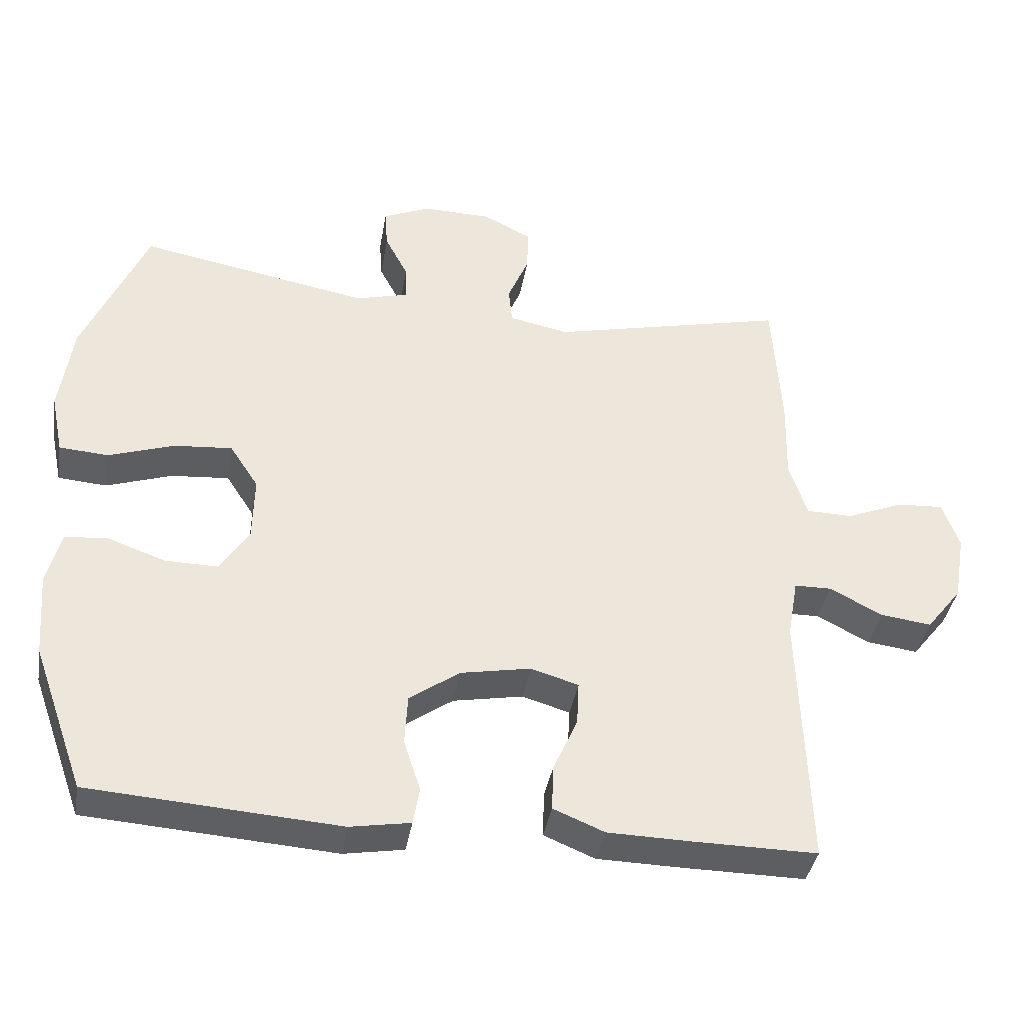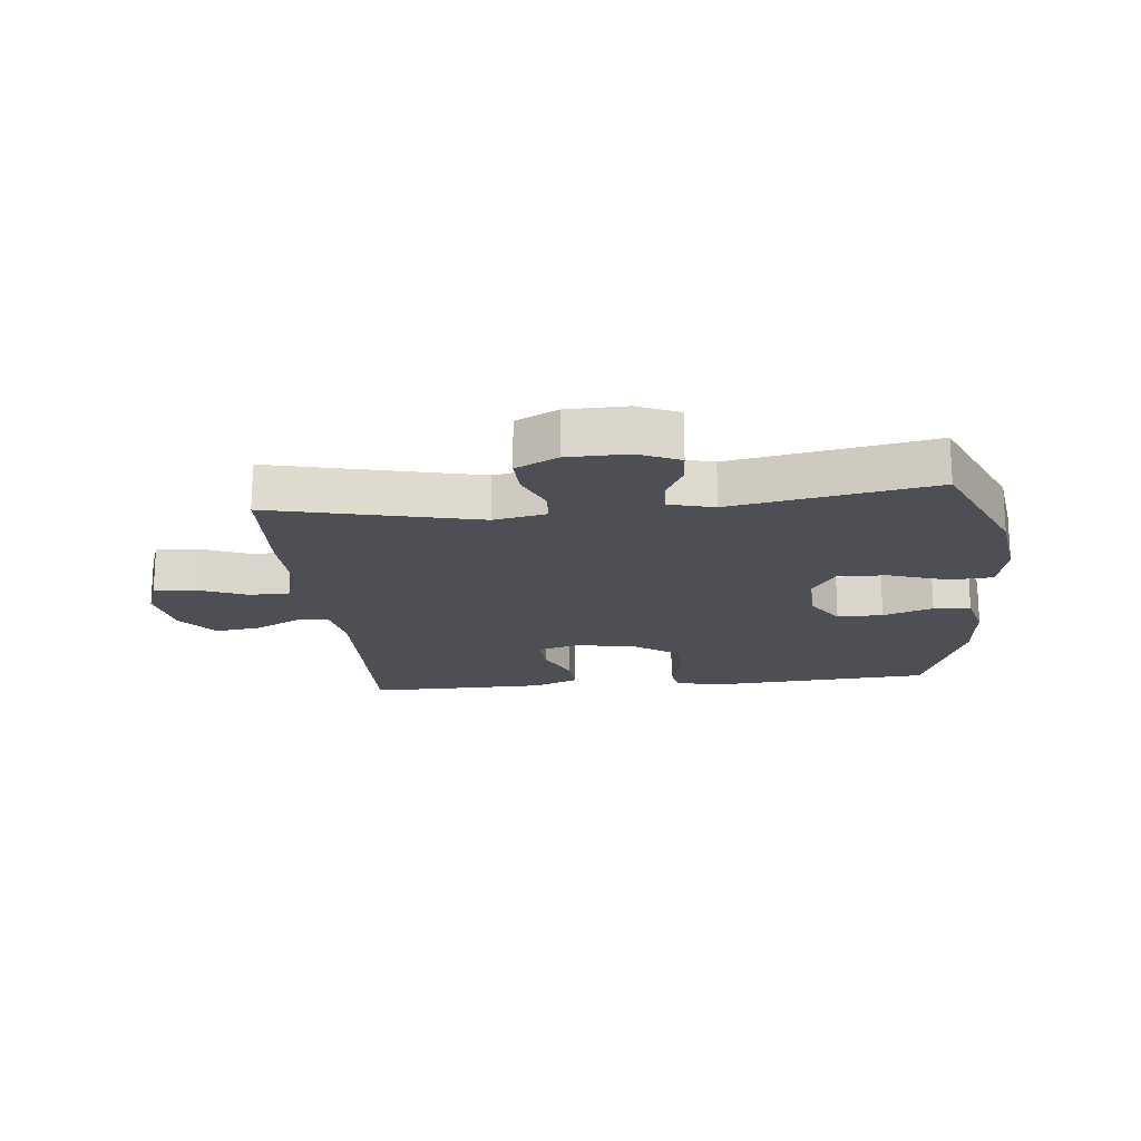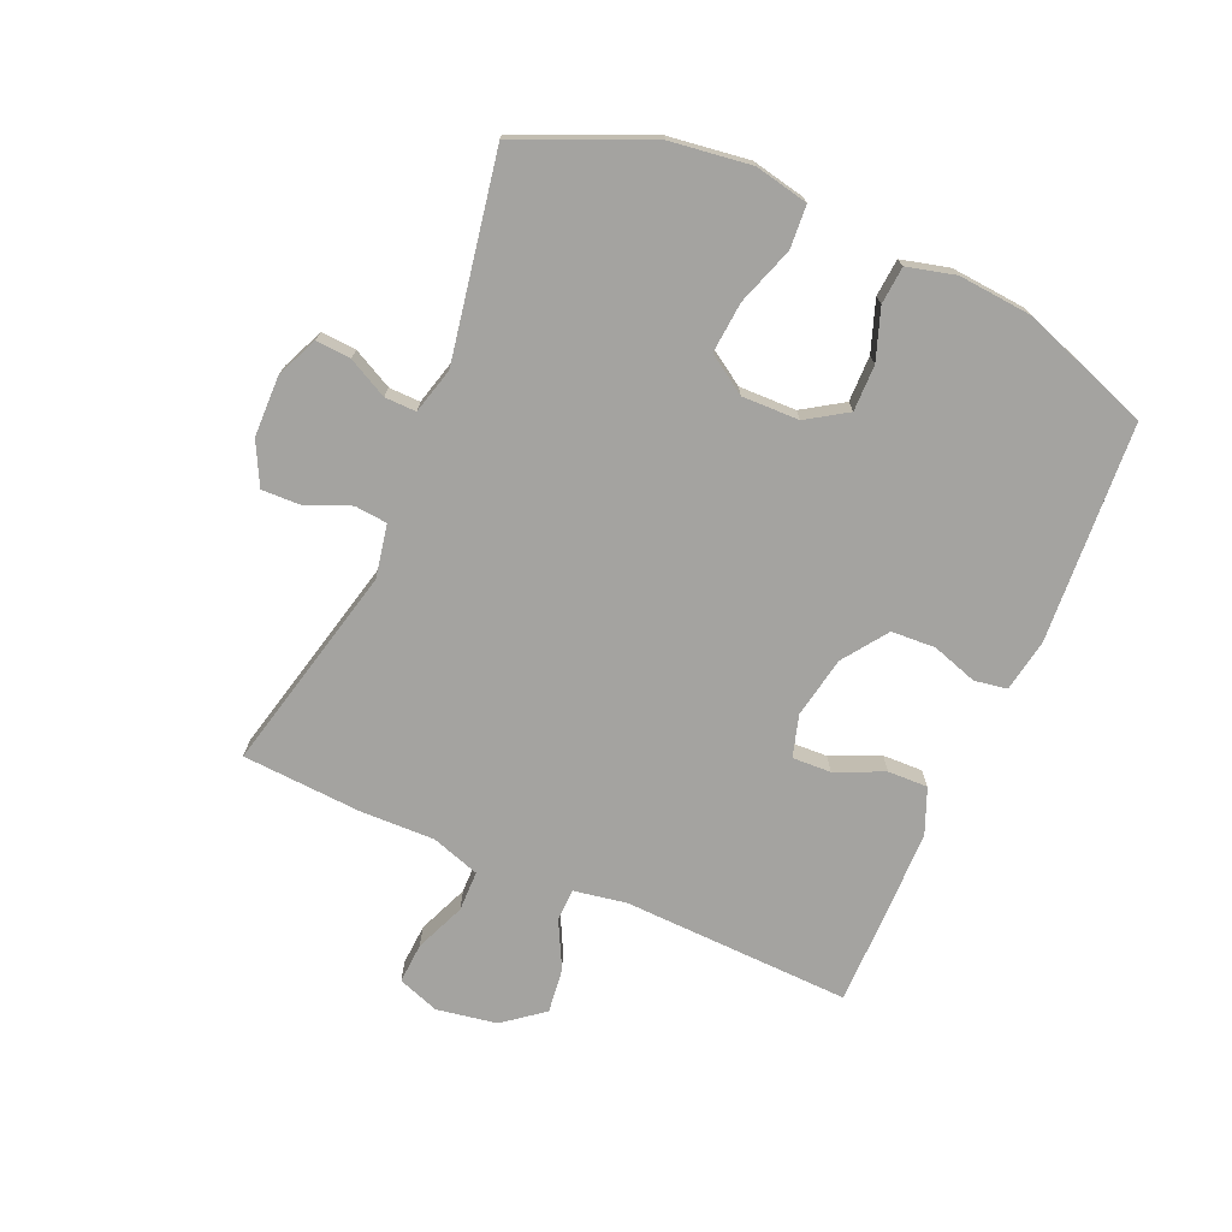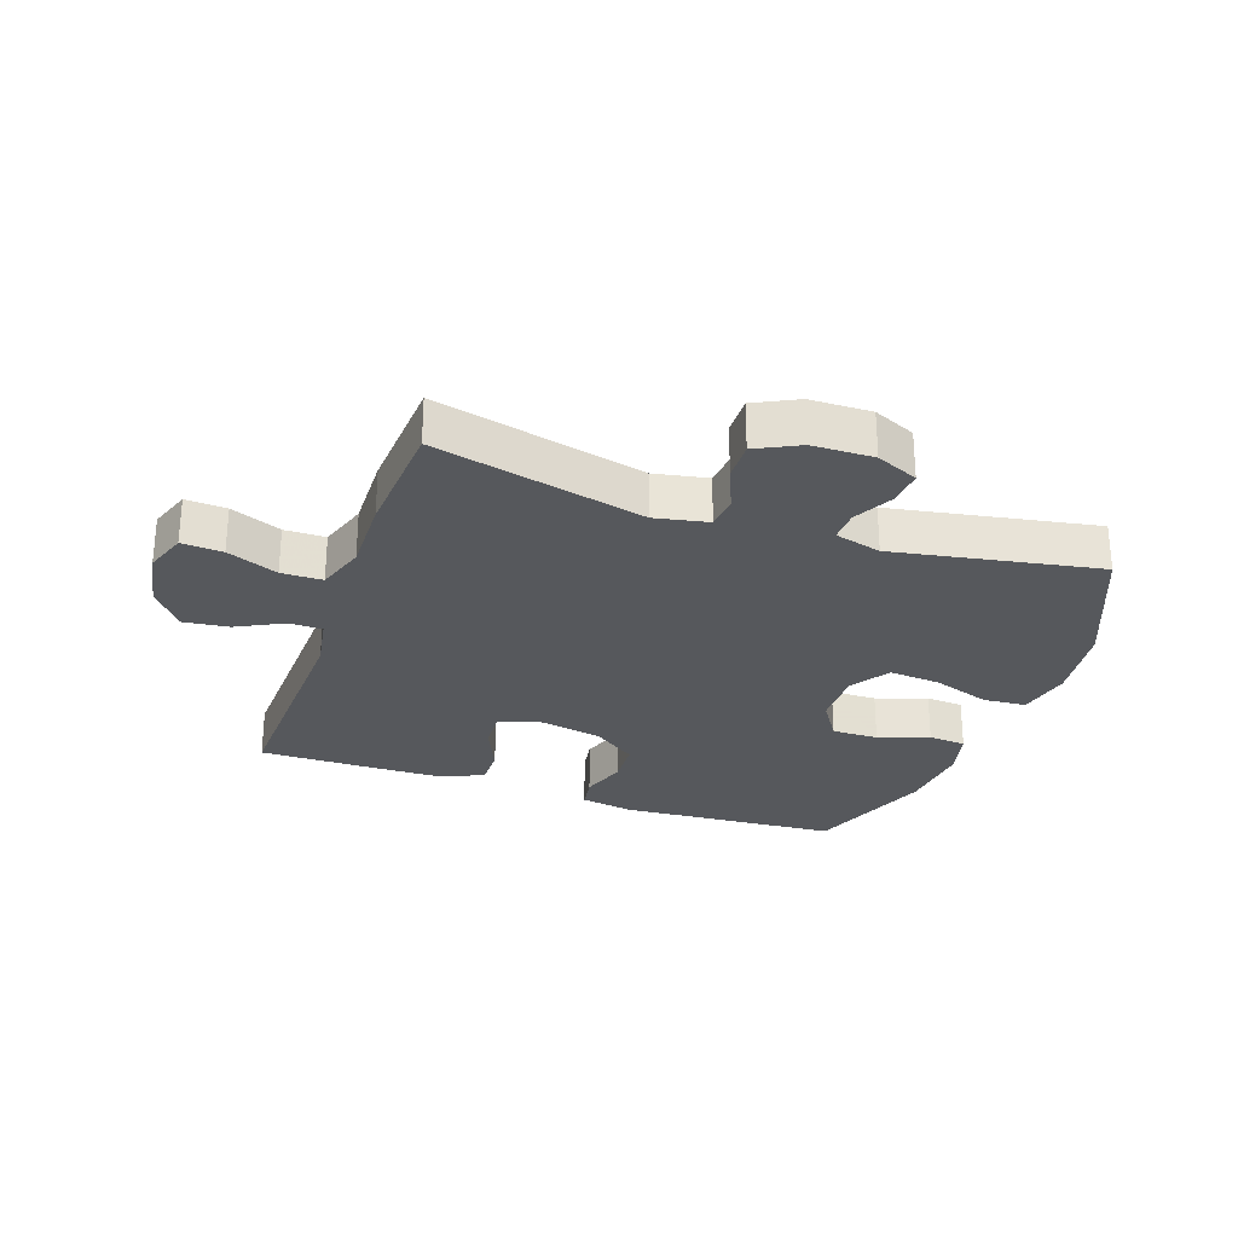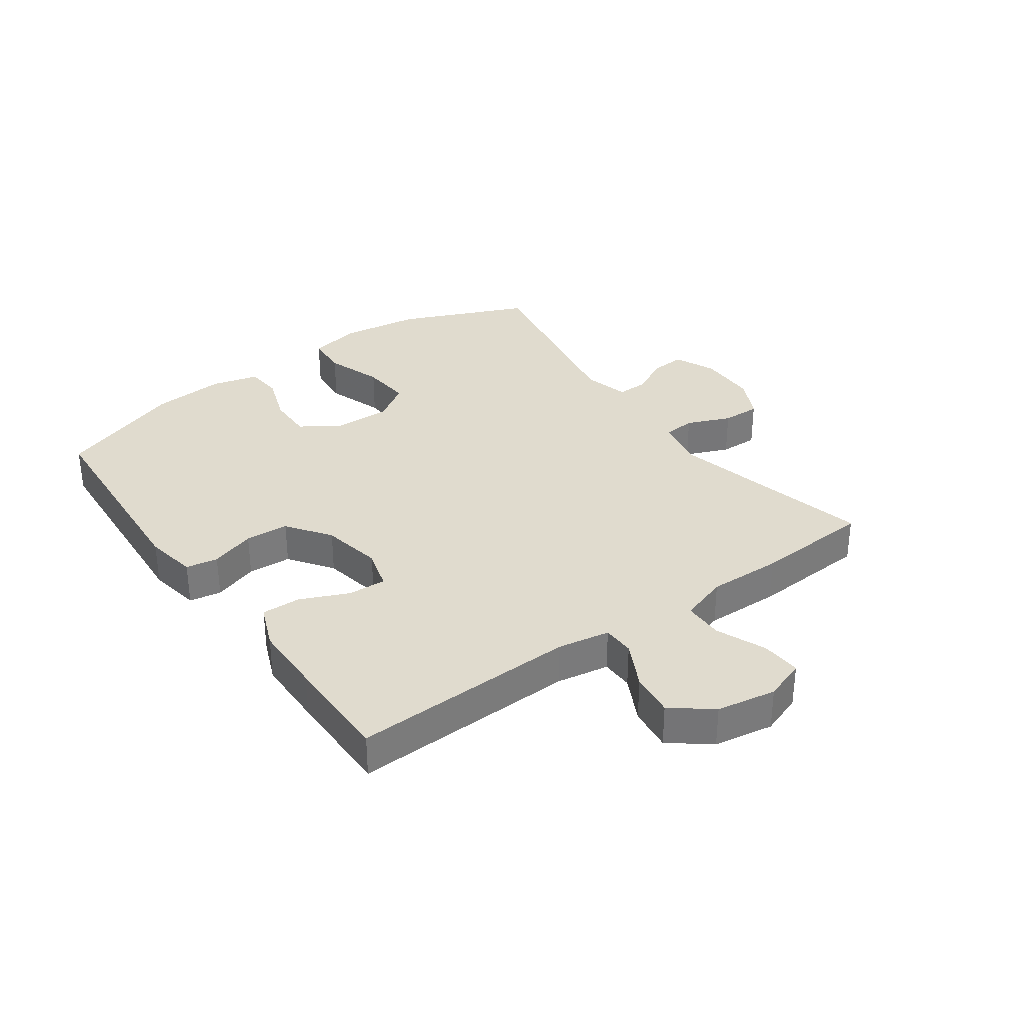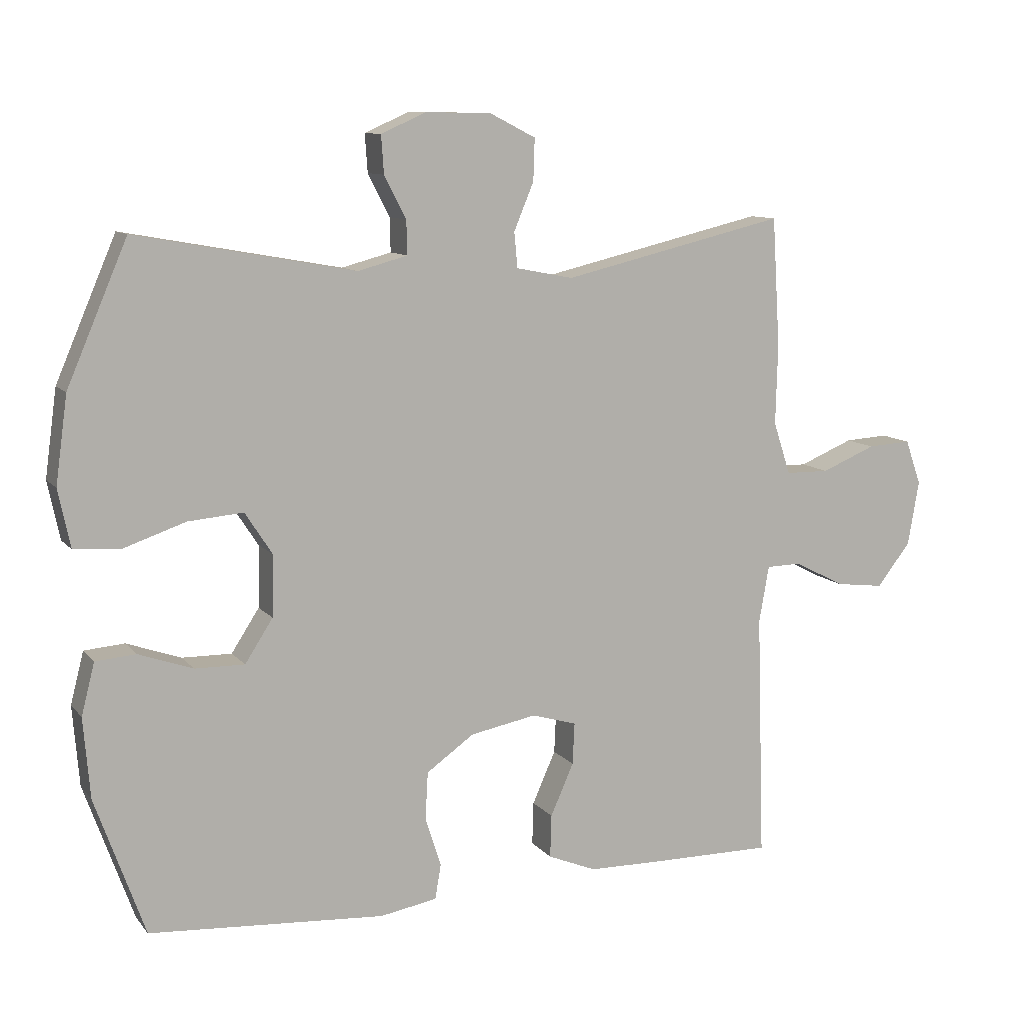
<metadata>
{"format":"obj","ext":"obj","renderer":"f3d","projection":"perspective","resolution":1024,"background":"white","views":[{"elev":-39.0,"azim":170.3,"up":"+Z"},{"elev":-18.3,"azim":6.0,"up":"+Y"},{"elev":-73.0,"azim":66.4,"up":"+Y"},{"elev":-27.9,"azim":-19.3,"up":"+Y"},{"elev":33.4,"azim":-125.6,"up":"+Y"},{"elev":10.3,"azim":157.3,"up":"+Z"}]}
</metadata>
<code>
v 0.5 0.07 0.5
v 0.591 0.07 0.288
v 0.609 0.07 0.157
v 0.591 0.07 0.07
v 0.521 0.07 0.065
v 0.427 0.07 0.097
v 0.344 0.07 0.104
v 0.303 0.07 0.041
v 0.305 0.07 -0.052
v 0.347 0.07 -0.117
v 0.422 0.07 -0.116
v 0.504 0.07 -0.087
v 0.565 0.07 -0.092
v 0.585 0.07 -0.17
v 0.575 0.07 -0.291
v 0.5 0.07 -0.5
v 0.144 0.07 -0.524
v 0.058 0.07 -0.509
v 0.049 0.07 -0.456
v 0.073 0.07 -0.382
v 0.069 0.07 -0.31
v -0.003 0.07 -0.259
v -0.103 0.07 -0.24
v -0.171 0.07 -0.26
v -0.168 0.07 -0.323
v -0.133 0.07 -0.402
v -0.131 0.07 -0.467
v -0.204 0.07 -0.497
v -0.32 0.07 -0.499
v -0.5 0.07 -0.5
v -0.488 0.07 -0.128
v -0.503 0.07 -0.042
v -0.556 0.07 -0.041
v -0.632 0.07 -0.08
v -0.705 0.07 -0.089
v -0.756 0.07 -0.024
v -0.773 0.07 0.074
v -0.749 0.07 0.142
v -0.683 0.07 0.138
v -0.601 0.07 0.104
v -0.535 0.07 0.105
v -0.509 0.07 0.184
v -0.512 0.07 0.306
v -0.5 0.07 0.5
v -0.162 0.07 0.42
v -0.076 0.07 0.437
v -0.071 0.07 0.49
v -0.101 0.07 0.562
v -0.103 0.07 0.625
v -0.034 0.07 0.66
v 0.065 0.07 0.662
v 0.133 0.07 0.632
v 0.129 0.07 0.575
v 0.096 0.07 0.511
v 0.095 0.07 0.46
v 0.17 0.07 0.44
v 0.5 0 0.5
v 0.591 0 0.288
v 0.609 0 0.157
v 0.591 0 0.07
v 0.521 0 0.065
v 0.427 0 0.097
v 0.344 0 0.104
v 0.303 0 0.041
v 0.305 0 -0.052
v 0.347 0 -0.117
v 0.422 0 -0.116
v 0.504 0 -0.087
v 0.565 0 -0.092
v 0.585 0 -0.17
v 0.575 0 -0.291
v 0.5 0 -0.5
v 0.144 0 -0.524
v 0.058 0 -0.509
v 0.049 0 -0.456
v 0.073 0 -0.382
v 0.069 0 -0.31
v -0.003 0 -0.259
v -0.103 0 -0.24
v -0.171 0 -0.26
v -0.168 0 -0.323
v -0.133 0 -0.402
v -0.131 0 -0.467
v -0.204 0 -0.497
v -0.32 0 -0.499
v -0.5 0 -0.5
v -0.488 0 -0.128
v -0.503 0 -0.042
v -0.556 0 -0.041
v -0.632 0 -0.08
v -0.705 0 -0.089
v -0.756 0 -0.024
v -0.773 0 0.074
v -0.749 0 0.142
v -0.683 0 0.138
v -0.601 0 0.104
v -0.535 0 0.105
v -0.509 0 0.184
v -0.512 0 0.306
v -0.5 0 0.5
v -0.162 0 0.42
v -0.076 0 0.437
v -0.071 0 0.49
v -0.101 0 0.562
v -0.103 0 0.625
v -0.034 0 0.66
v 0.065 0 0.662
v 0.133 0 0.632
v 0.129 0 0.575
v 0.096 0 0.511
v 0.095 0 0.46
v 0.17 0 0.44
f 52 53 54
f 51 52 54
f 50 51 54
f 49 50 54
f 48 49 54
f 47 48 54
f 46 47 54 55
f 45 46 55 56
f 42 43 44 45
f 41 42 45 56
f 38 39 40
f 37 38 40
f 36 37 40
f 35 36 40
f 34 35 40
f 33 34 40
f 32 33 40 41
f 29 30 31
f 28 29 31
f 27 28 31
f 26 27 31
f 25 26 31
f 24 25 31 32
f 41 56 1
f 32 41 1
f 24 32 1
f 23 24 1
f 18 19 20
f 17 18 20
f 16 17 20
f 15 16 20
f 14 15 20
f 13 14 20
f 12 13 20
f 11 12 20
f 10 11 20 21
f 9 10 21 22
f 4 5 6
f 3 4 6
f 2 3 6
f 1 2 6
f 1 6 7
f 23 1 7 8
f 8 9 22 23
f 110 109 108
f 110 108 107
f 110 107 106
f 110 106 105
f 110 105 104
f 110 104 103
f 111 110 103 102
f 112 111 102 101
f 101 100 99 98
f 112 101 98 97
f 96 95 94
f 96 94 93
f 96 93 92
f 96 92 91
f 96 91 90
f 96 90 89
f 97 96 89 88
f 87 86 85
f 87 85 84
f 87 84 83
f 87 83 82
f 87 82 81
f 88 87 81 80
f 57 112 97
f 57 97 88
f 57 88 80
f 57 80 79
f 76 75 74
f 76 74 73
f 76 73 72
f 76 72 71
f 76 71 70
f 76 70 69
f 76 69 68
f 76 68 67
f 77 76 67 66
f 78 77 66 65
f 62 61 60
f 62 60 59
f 62 59 58
f 62 58 57
f 63 62 57
f 64 63 57 79
f 79 78 65 64
f 1 57 58 2
f 2 58 59 3
f 3 59 60 4
f 4 60 61 5
f 5 61 62 6
f 6 62 63 7
f 7 63 64 8
f 8 64 65 9
f 9 65 66 10
f 10 66 67 11
f 11 67 68 12
f 12 68 69 13
f 13 69 70 14
f 14 70 71 15
f 15 71 72 16
f 16 72 73 17
f 17 73 74 18
f 18 74 75 19
f 19 75 76 20
f 20 76 77 21
f 21 77 78 22
f 22 78 79 23
f 23 79 80 24
f 24 80 81 25
f 25 81 82 26
f 26 82 83 27
f 27 83 84 28
f 28 84 85 29
f 29 85 86 30
f 30 86 87 31
f 31 87 88 32
f 32 88 89 33
f 33 89 90 34
f 34 90 91 35
f 35 91 92 36
f 36 92 93 37
f 37 93 94 38
f 38 94 95 39
f 39 95 96 40
f 40 96 97 41
f 41 97 98 42
f 42 98 99 43
f 43 99 100 44
f 44 100 101 45
f 45 101 102 46
f 46 102 103 47
f 47 103 104 48
f 48 104 105 49
f 49 105 106 50
f 50 106 107 51
f 51 107 108 52
f 52 108 109 53
f 53 109 110 54
f 54 110 111 55
f 55 111 112 56
f 56 112 57 1

</code>
